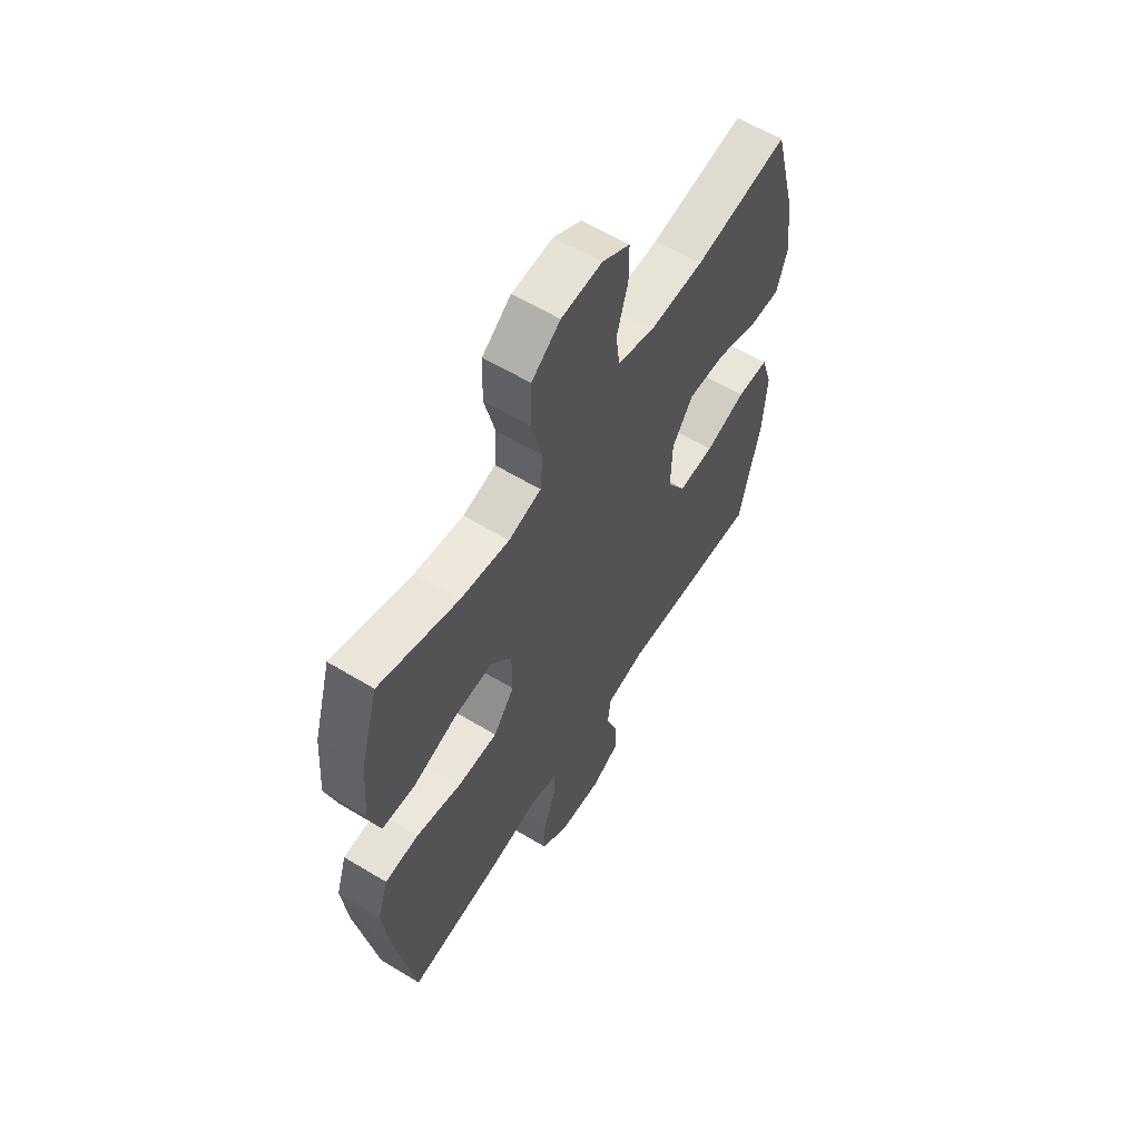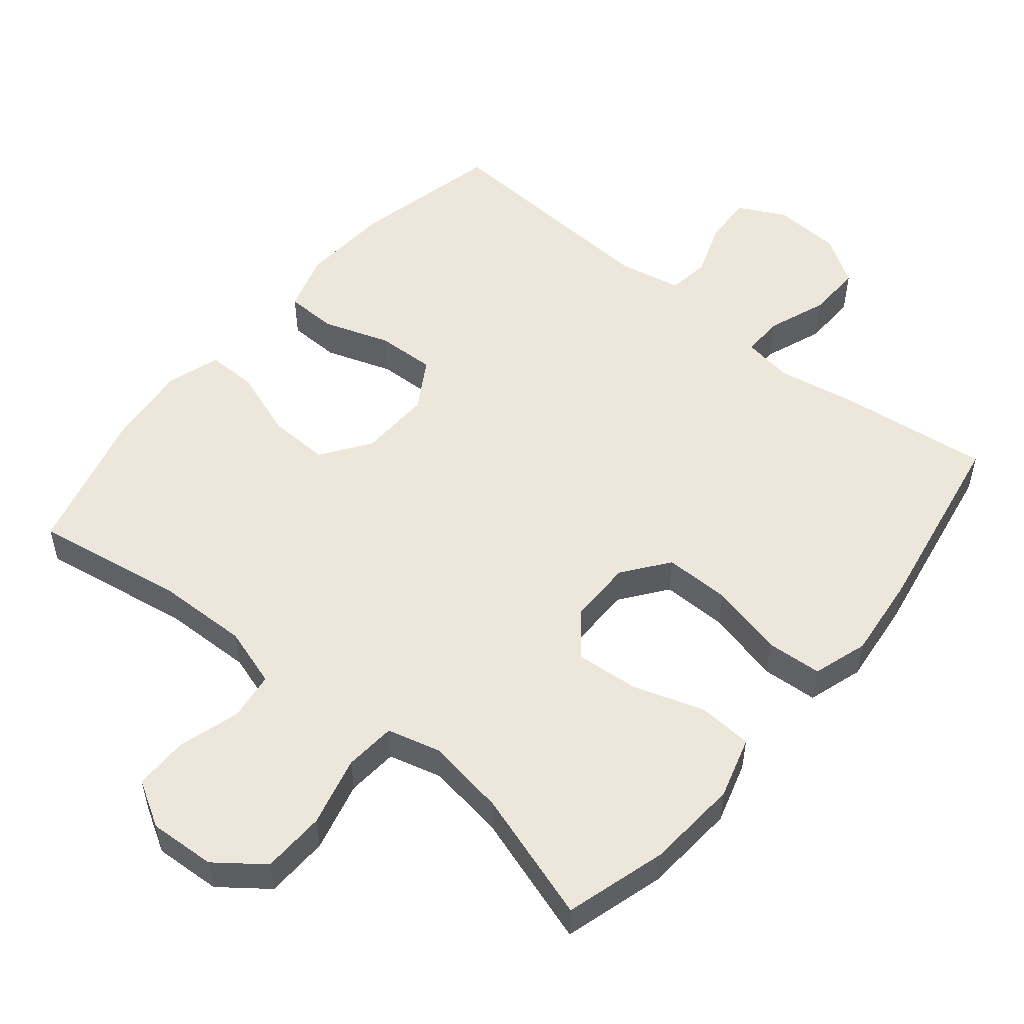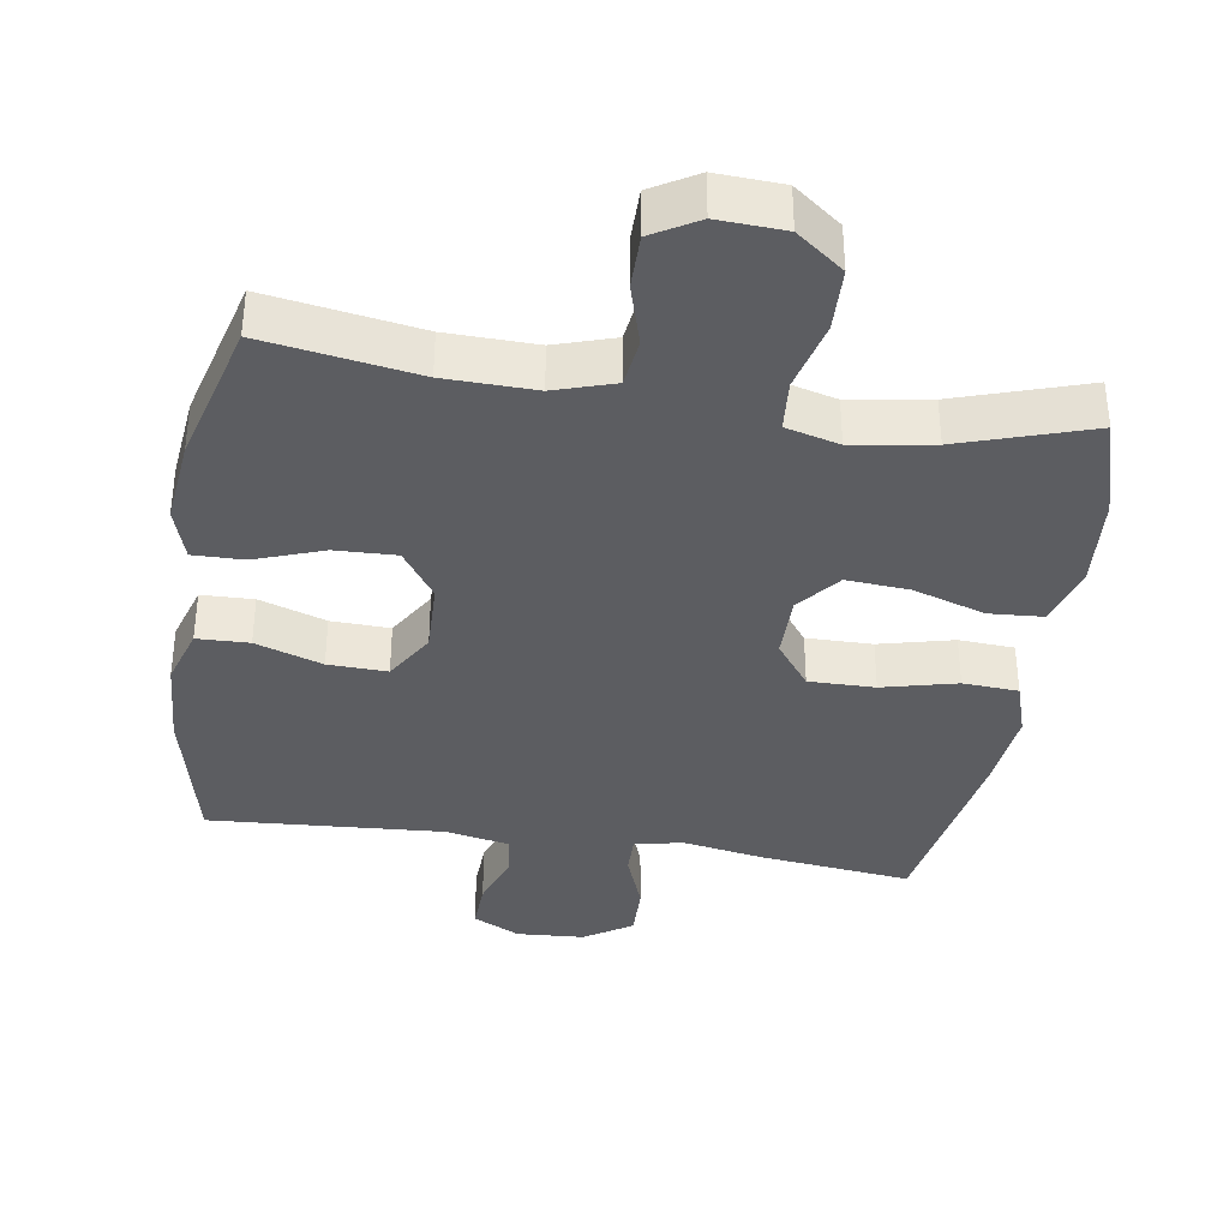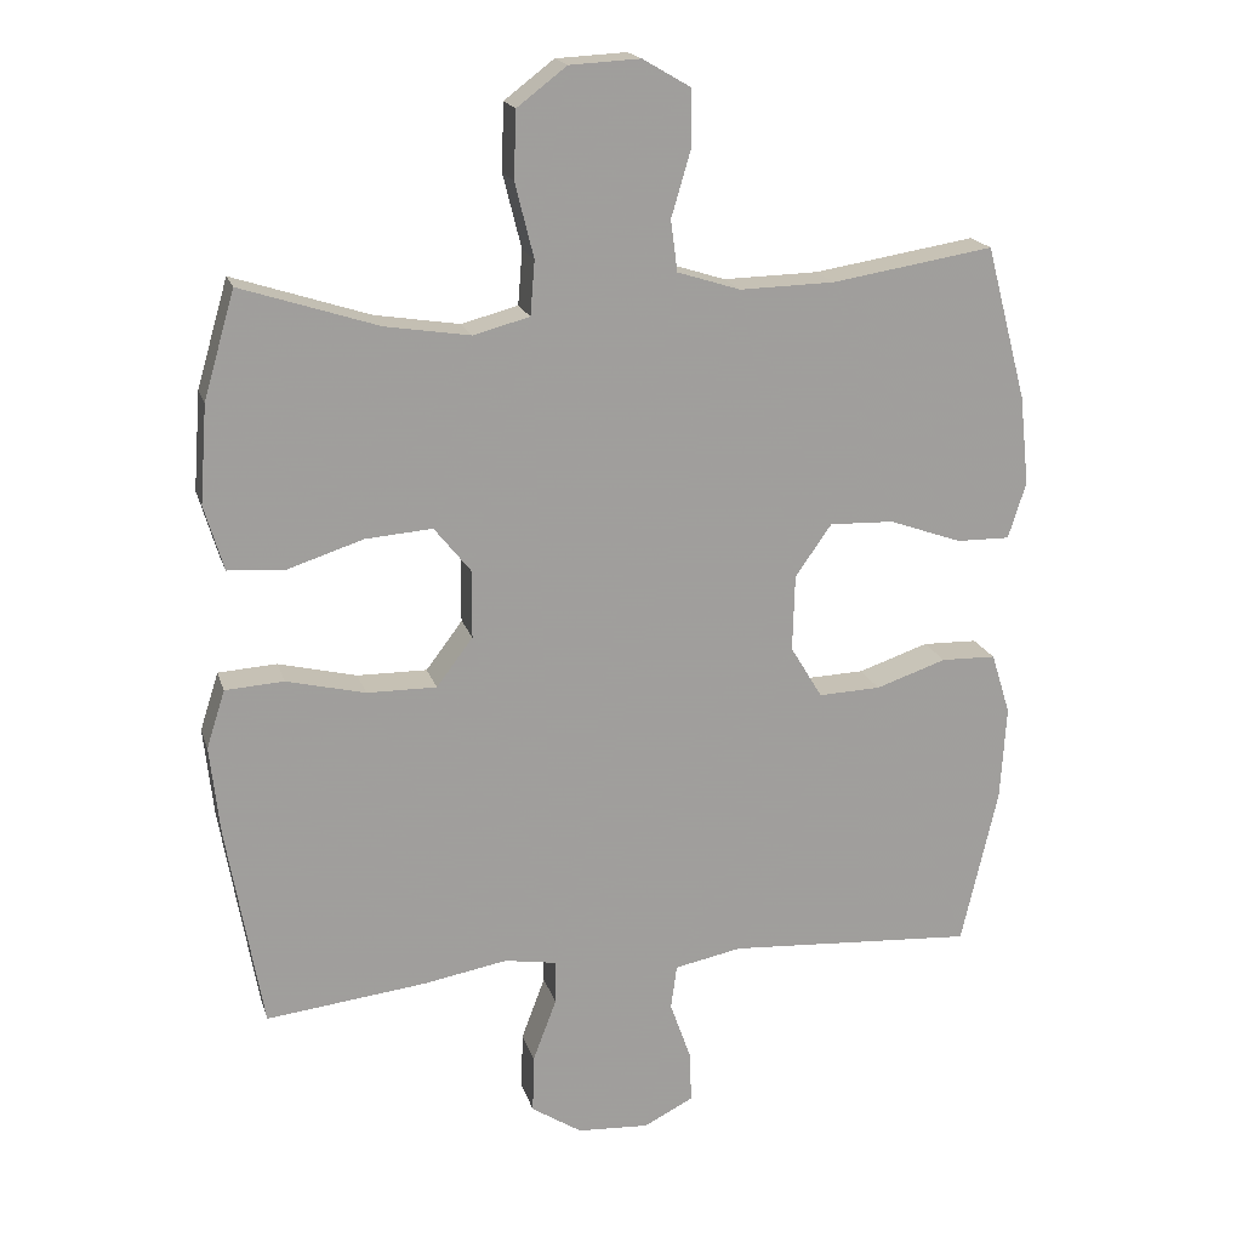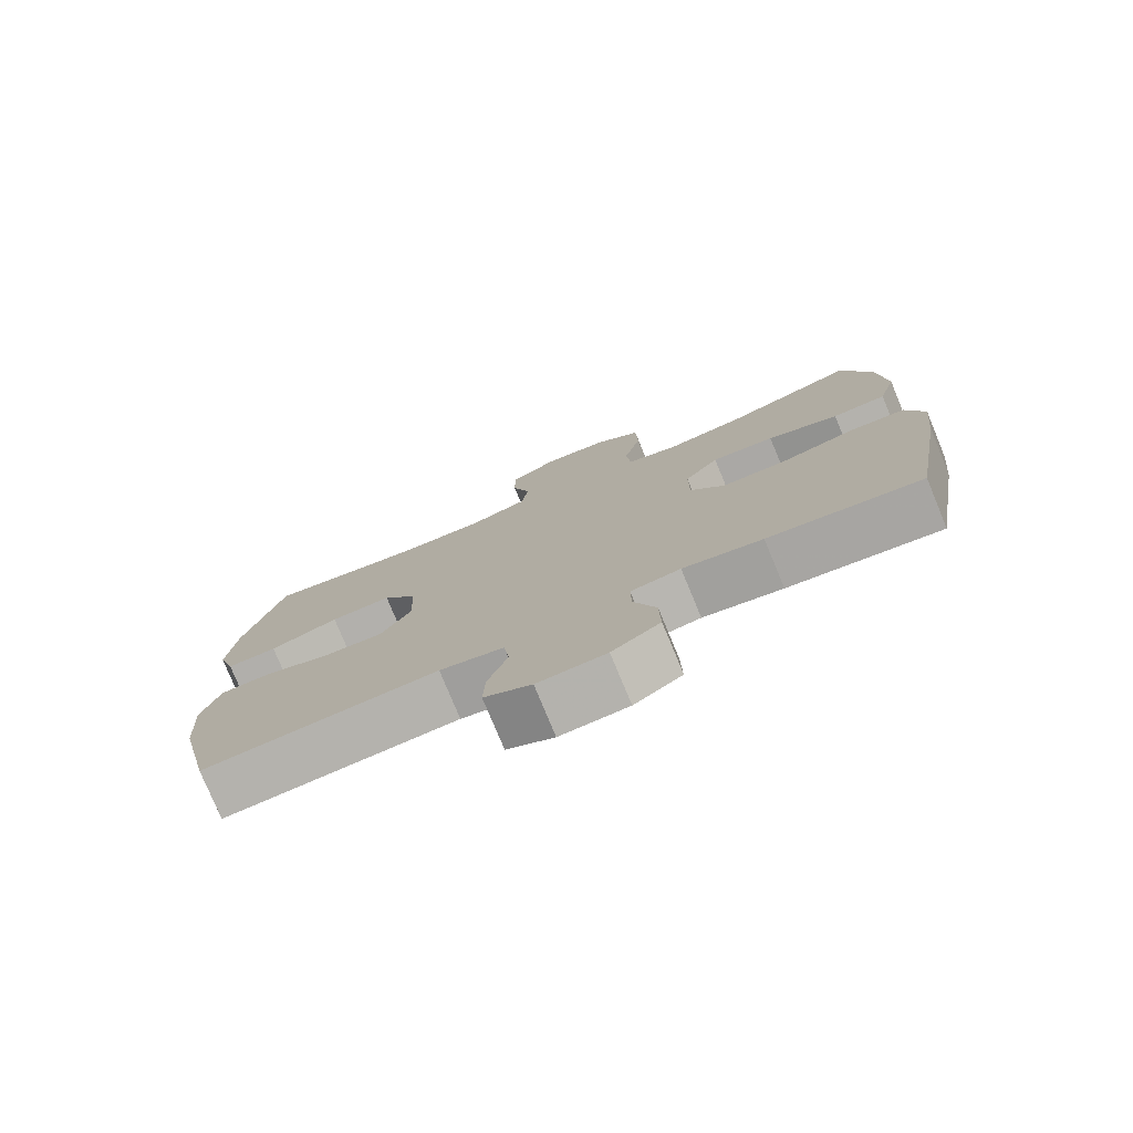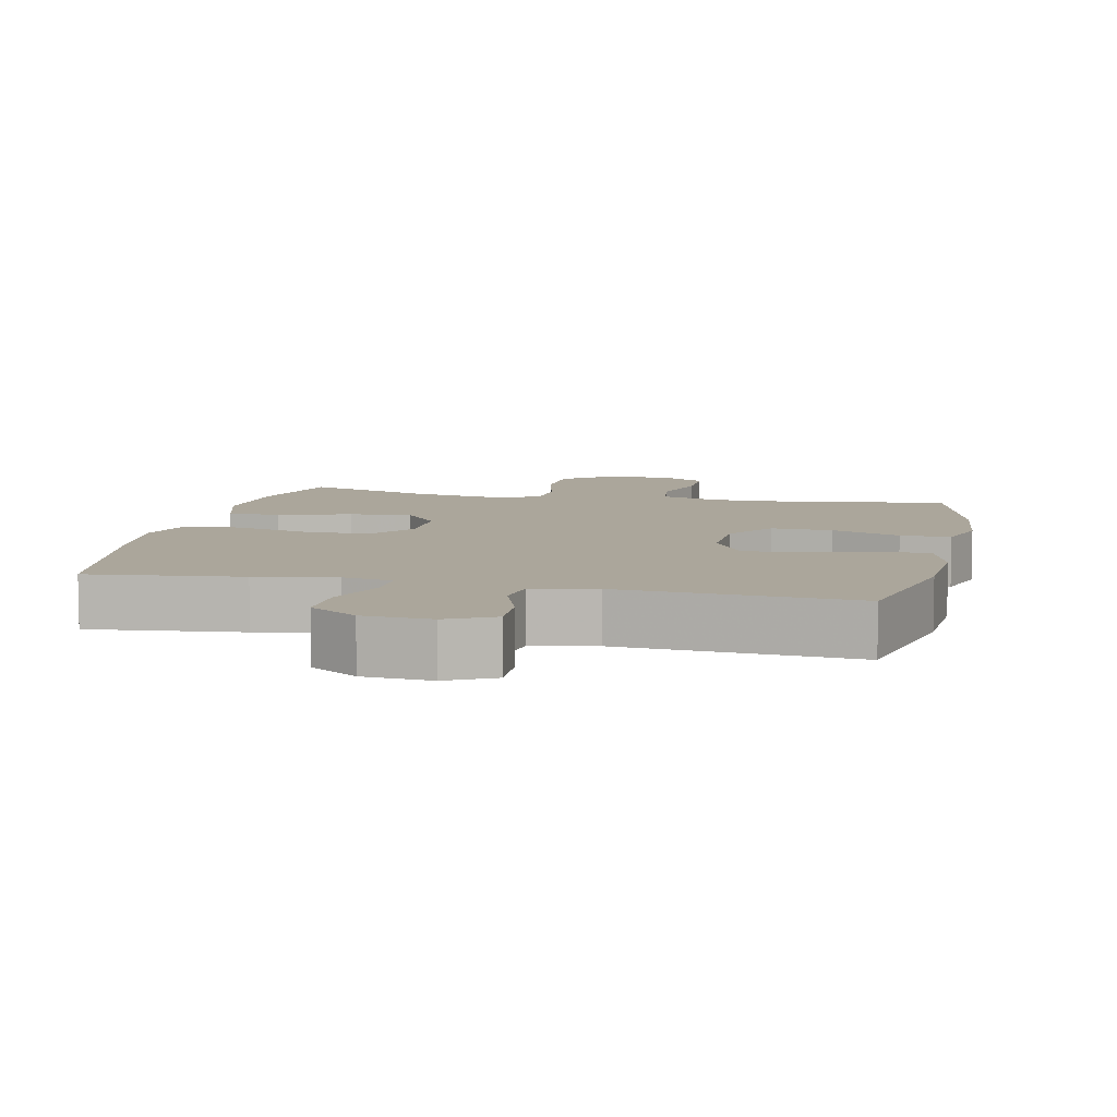
<metadata>
{"format":"obj","ext":"obj","renderer":"f3d","projection":"perspective","resolution":1024,"background":"white","views":[{"elev":60.1,"azim":121.8,"up":"+Z"},{"elev":52.8,"azim":39.4,"up":"+Y"},{"elev":-37.0,"azim":-8.9,"up":"+Y"},{"elev":18.6,"azim":165.0,"up":"+Z"},{"elev":-77.7,"azim":22.5,"up":"+Z"},{"elev":8.0,"azim":-167.5,"up":"+Y"}]}
</metadata>
<code>
v 0.5 0.07 -0.5
v 0.283 0.07 -0.475
v 0.17 0.07 -0.455
v 0.099 0.07 -0.467
v 0.1 0.07 -0.526
v 0.132 0.07 -0.611
v 0.134 0.07 -0.689
v 0.066 0.07 -0.733
v -0.031 0.07 -0.739
v -0.098 0.07 -0.705
v -0.095 0.07 -0.635
v -0.067 0.07 -0.556
v -0.075 0.07 -0.496
v -0.166 0.07 -0.478
v -0.5 0.07 -0.5
v -0.549 0.07 -0.287
v -0.557 0.07 -0.159
v -0.531 0.07 -0.076
v -0.457 0.07 -0.074
v -0.362 0.07 -0.106
v -0.278 0.07 -0.109
v -0.235 0.07 -0.038
v -0.238 0.07 0.065
v -0.287 0.07 0.135
v -0.374 0.07 0.132
v -0.472 0.07 0.097
v -0.544 0.07 0.096
v -0.568 0.07 0.172
v -0.555 0.07 0.293
v -0.5 0.07 0.5
v -0.282 0.07 0.465
v -0.154 0.07 0.462
v -0.069 0.07 0.489
v -0.06 0.07 0.558
v -0.086 0.07 0.646
v -0.086 0.07 0.723
v -0.021 0.07 0.761
v 0.074 0.07 0.756
v 0.141 0.07 0.705
v 0.144 0.07 0.615
v 0.119 0.07 0.515
v 0.125 0.07 0.442
v 0.201 0.07 0.422
v 0.315 0.07 0.44
v 0.5 0.07 0.5
v 0.542 0.07 0.356
v 0.552 0.07 0.224
v 0.526 0.07 0.136
v 0.449 0.07 0.131
v 0.347 0.07 0.164
v 0.257 0.07 0.171
v 0.208 0.07 0.11
v 0.208 0.07 0.018
v 0.257 0.07 -0.047
v 0.351 0.07 -0.046
v 0.457 0.07 -0.02
v 0.536 0.07 -0.025
v 0.561 0.07 -0.103
v 0.548 0.07 -0.223
v 0.5 0 -0.5
v 0.283 0 -0.475
v 0.17 0 -0.455
v 0.099 0 -0.467
v 0.1 0 -0.526
v 0.132 0 -0.611
v 0.134 0 -0.689
v 0.066 0 -0.733
v -0.031 0 -0.739
v -0.098 0 -0.705
v -0.095 0 -0.635
v -0.067 0 -0.556
v -0.075 0 -0.496
v -0.166 0 -0.478
v -0.5 0 -0.5
v -0.549 0 -0.287
v -0.557 0 -0.159
v -0.531 0 -0.076
v -0.457 0 -0.074
v -0.362 0 -0.106
v -0.278 0 -0.109
v -0.235 0 -0.038
v -0.238 0 0.065
v -0.287 0 0.135
v -0.374 0 0.132
v -0.472 0 0.097
v -0.544 0 0.096
v -0.568 0 0.172
v -0.555 0 0.293
v -0.5 0 0.5
v -0.282 0 0.465
v -0.154 0 0.462
v -0.069 0 0.489
v -0.06 0 0.558
v -0.086 0 0.646
v -0.086 0 0.723
v -0.021 0 0.761
v 0.074 0 0.756
v 0.141 0 0.705
v 0.144 0 0.615
v 0.119 0 0.515
v 0.125 0 0.442
v 0.201 0 0.422
v 0.315 0 0.44
v 0.5 0 0.5
v 0.542 0 0.356
v 0.552 0 0.224
v 0.526 0 0.136
v 0.449 0 0.131
v 0.347 0 0.164
v 0.257 0 0.171
v 0.208 0 0.11
v 0.208 0 0.018
v 0.257 0 -0.047
v 0.351 0 -0.046
v 0.457 0 -0.02
v 0.536 0 -0.025
v 0.561 0 -0.103
v 0.548 0 -0.223
f 1 2 3
f 59 1 3
f 58 59 3
f 57 58 3
f 56 57 3
f 55 56 3
f 54 55 3 4
f 53 54 4
f 52 53 4
f 48 49 50
f 47 48 50
f 46 47 50
f 45 46 50
f 44 45 50
f 43 44 50 51
f 42 43 51 52
f 39 40 41
f 38 39 41
f 37 38 41
f 36 37 41
f 35 36 41
f 34 35 41
f 33 34 41 42
f 42 52 4
f 33 42 4
f 32 33 4
f 29 30 31
f 28 29 31
f 27 28 31
f 26 27 31
f 25 26 31
f 24 25 31 32
f 18 19 20
f 17 18 20
f 16 17 20
f 15 16 20
f 14 15 20
f 13 14 20 21
f 10 11 12
f 9 10 12
f 8 9 12
f 7 8 12
f 6 7 12
f 5 6 12
f 5 12 13
f 13 21 22
f 5 13 22
f 4 5 22
f 23 24 32
f 4 22 23 32
f 62 61 60
f 62 60 118
f 62 118 117
f 62 117 116
f 62 116 115
f 62 115 114
f 63 62 114 113
f 63 113 112
f 63 112 111
f 109 108 107
f 109 107 106
f 109 106 105
f 109 105 104
f 109 104 103
f 110 109 103 102
f 111 110 102 101
f 100 99 98
f 100 98 97
f 100 97 96
f 100 96 95
f 100 95 94
f 100 94 93
f 101 100 93 92
f 63 111 101
f 63 101 92
f 63 92 91
f 90 89 88
f 90 88 87
f 90 87 86
f 90 86 85
f 90 85 84
f 91 90 84 83
f 79 78 77
f 79 77 76
f 79 76 75
f 79 75 74
f 79 74 73
f 80 79 73 72
f 71 70 69
f 71 69 68
f 71 68 67
f 71 67 66
f 71 66 65
f 71 65 64
f 72 71 64
f 81 80 72
f 81 72 64
f 81 64 63
f 91 83 82
f 91 82 81 63
f 1 60 61 2
f 2 61 62 3
f 3 62 63 4
f 4 63 64 5
f 5 64 65 6
f 6 65 66 7
f 7 66 67 8
f 8 67 68 9
f 9 68 69 10
f 10 69 70 11
f 11 70 71 12
f 12 71 72 13
f 13 72 73 14
f 14 73 74 15
f 15 74 75 16
f 16 75 76 17
f 17 76 77 18
f 18 77 78 19
f 19 78 79 20
f 20 79 80 21
f 21 80 81 22
f 22 81 82 23
f 23 82 83 24
f 24 83 84 25
f 25 84 85 26
f 26 85 86 27
f 27 86 87 28
f 28 87 88 29
f 29 88 89 30
f 30 89 90 31
f 31 90 91 32
f 32 91 92 33
f 33 92 93 34
f 34 93 94 35
f 35 94 95 36
f 36 95 96 37
f 37 96 97 38
f 38 97 98 39
f 39 98 99 40
f 40 99 100 41
f 41 100 101 42
f 42 101 102 43
f 43 102 103 44
f 44 103 104 45
f 45 104 105 46
f 46 105 106 47
f 47 106 107 48
f 48 107 108 49
f 49 108 109 50
f 50 109 110 51
f 51 110 111 52
f 52 111 112 53
f 53 112 113 54
f 54 113 114 55
f 55 114 115 56
f 56 115 116 57
f 57 116 117 58
f 58 117 118 59
f 59 118 60 1

</code>
